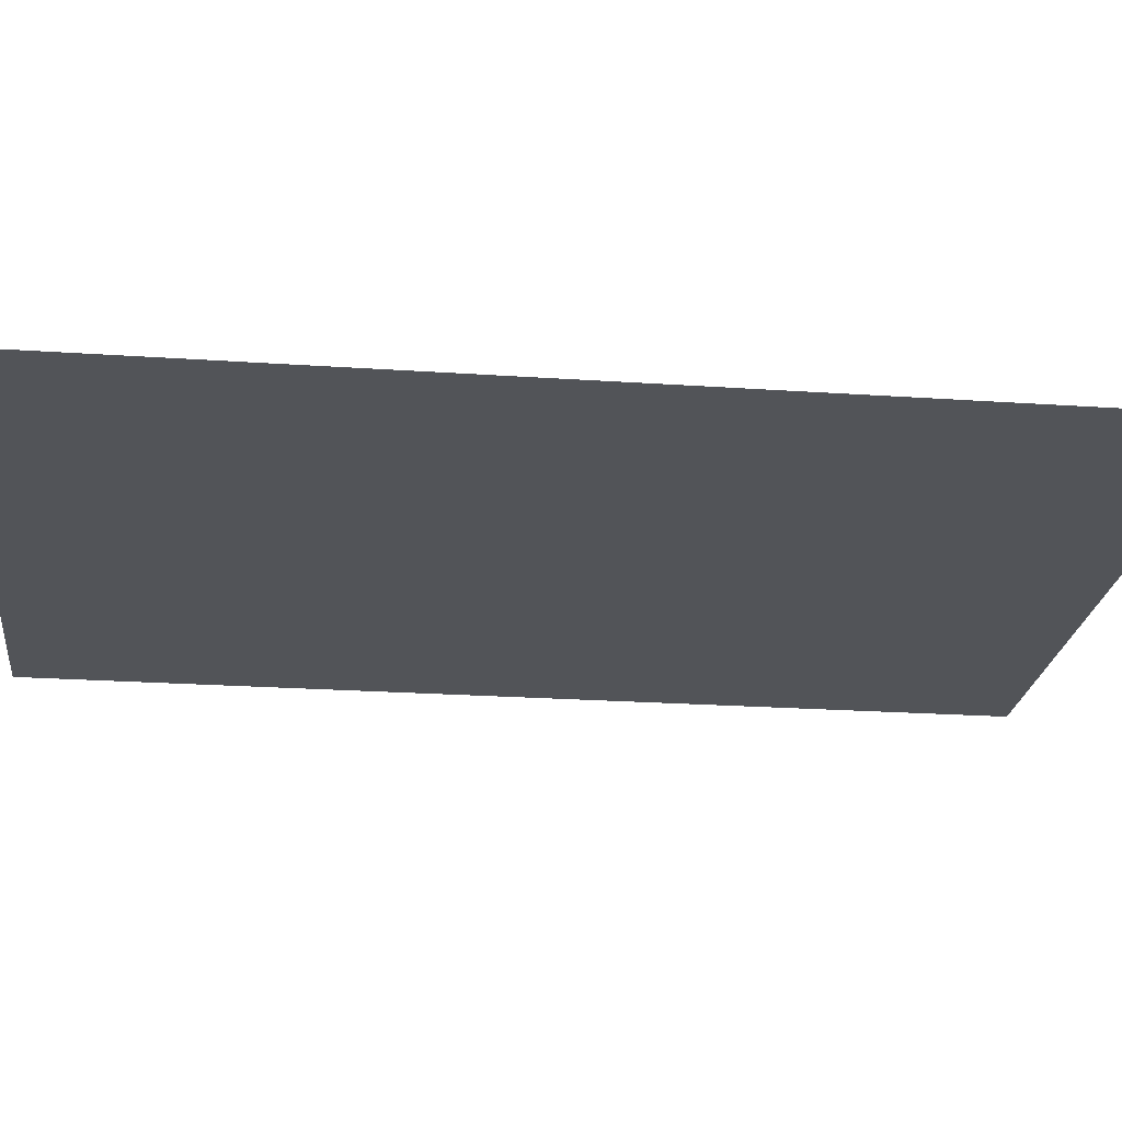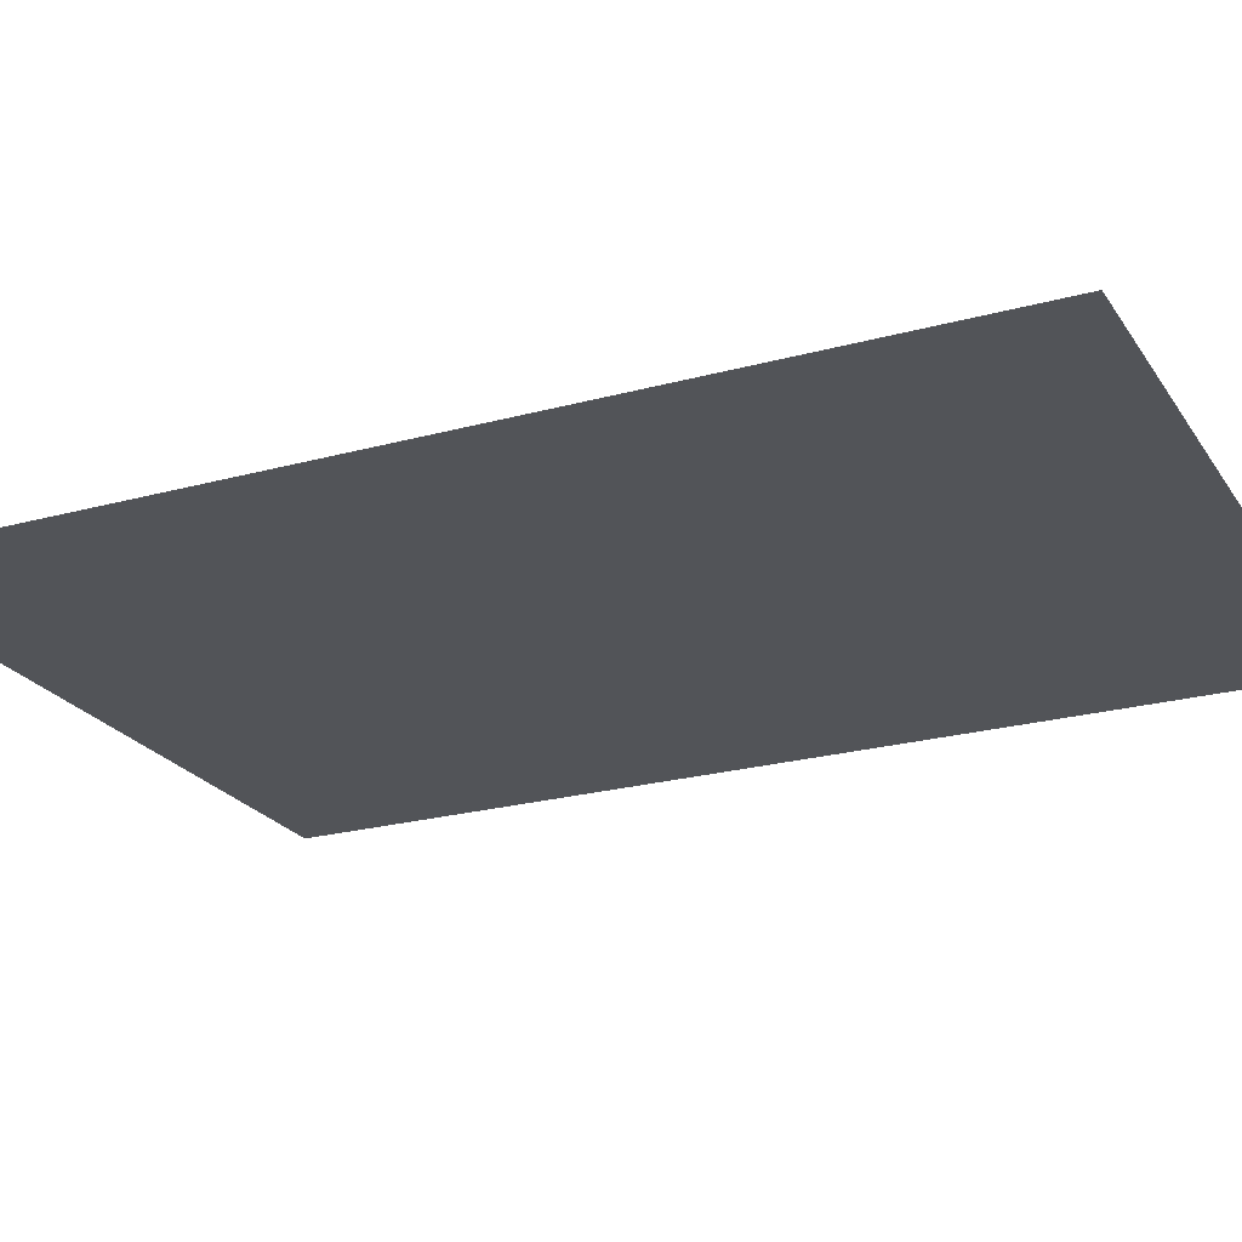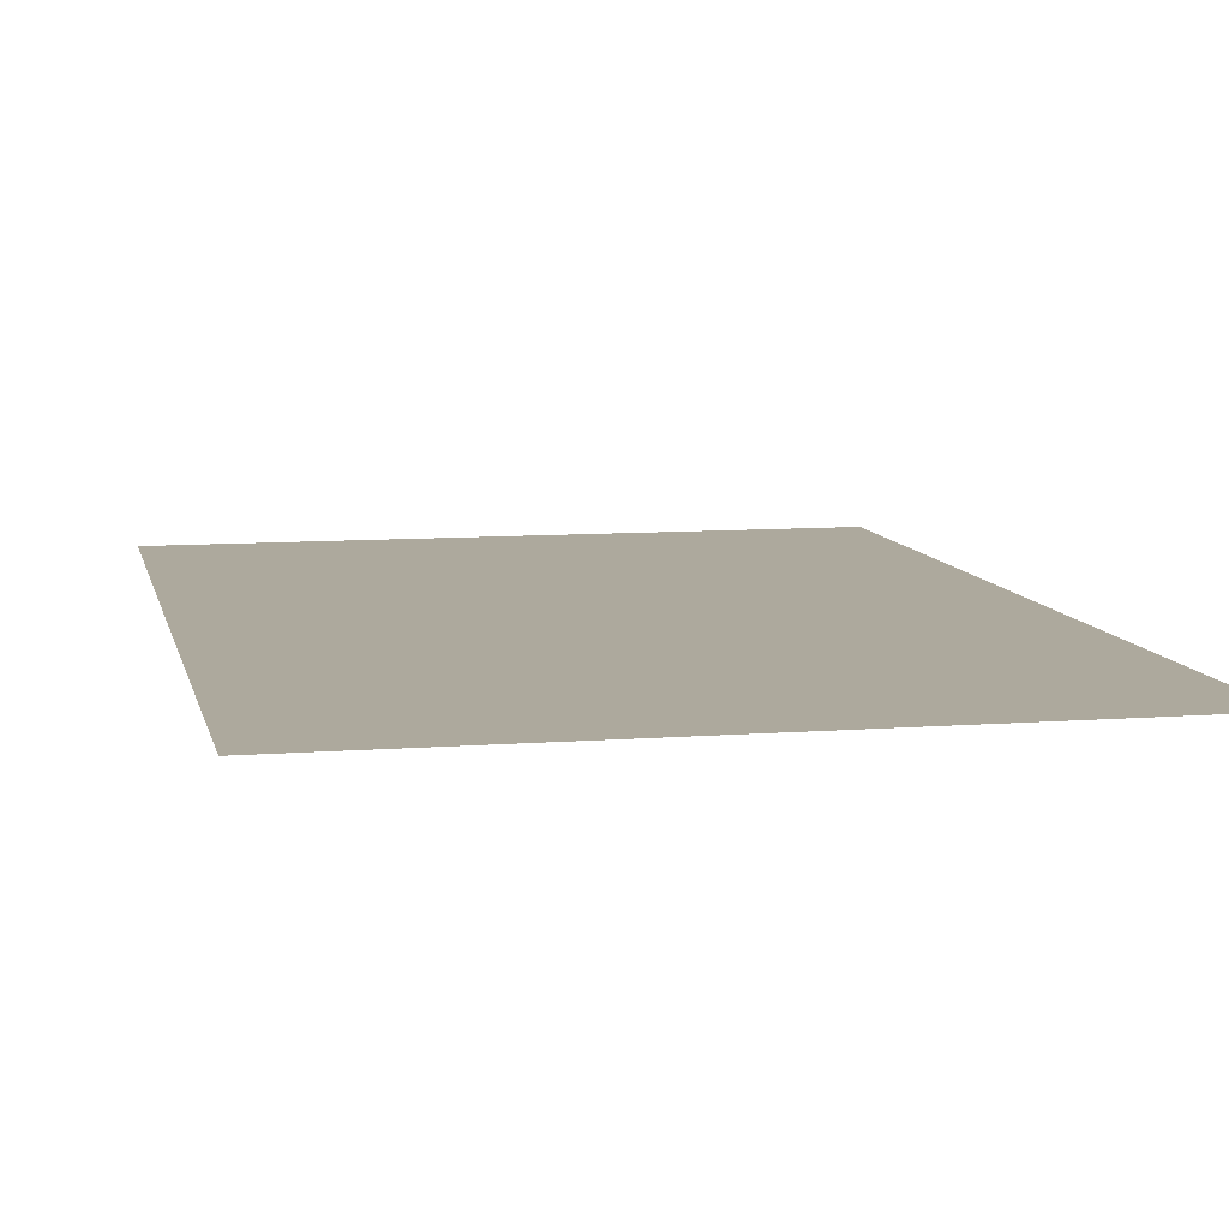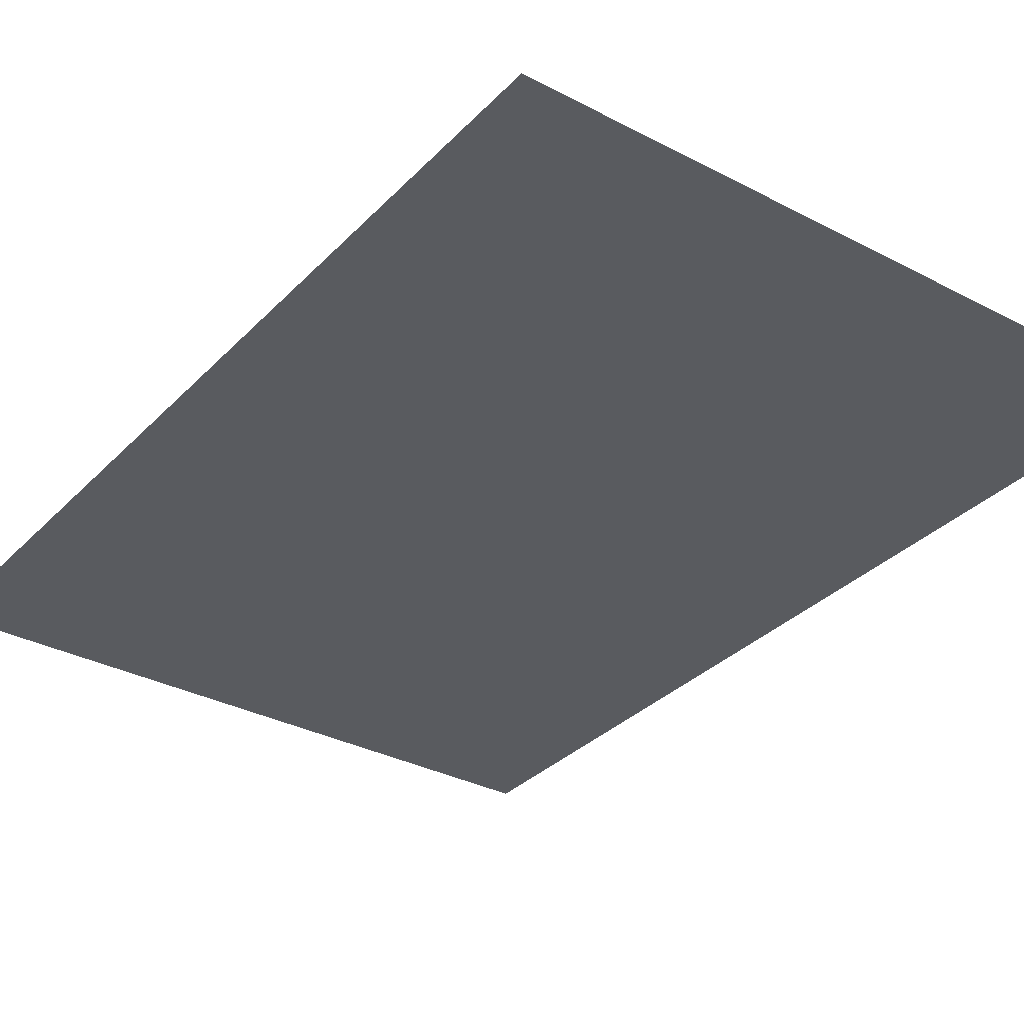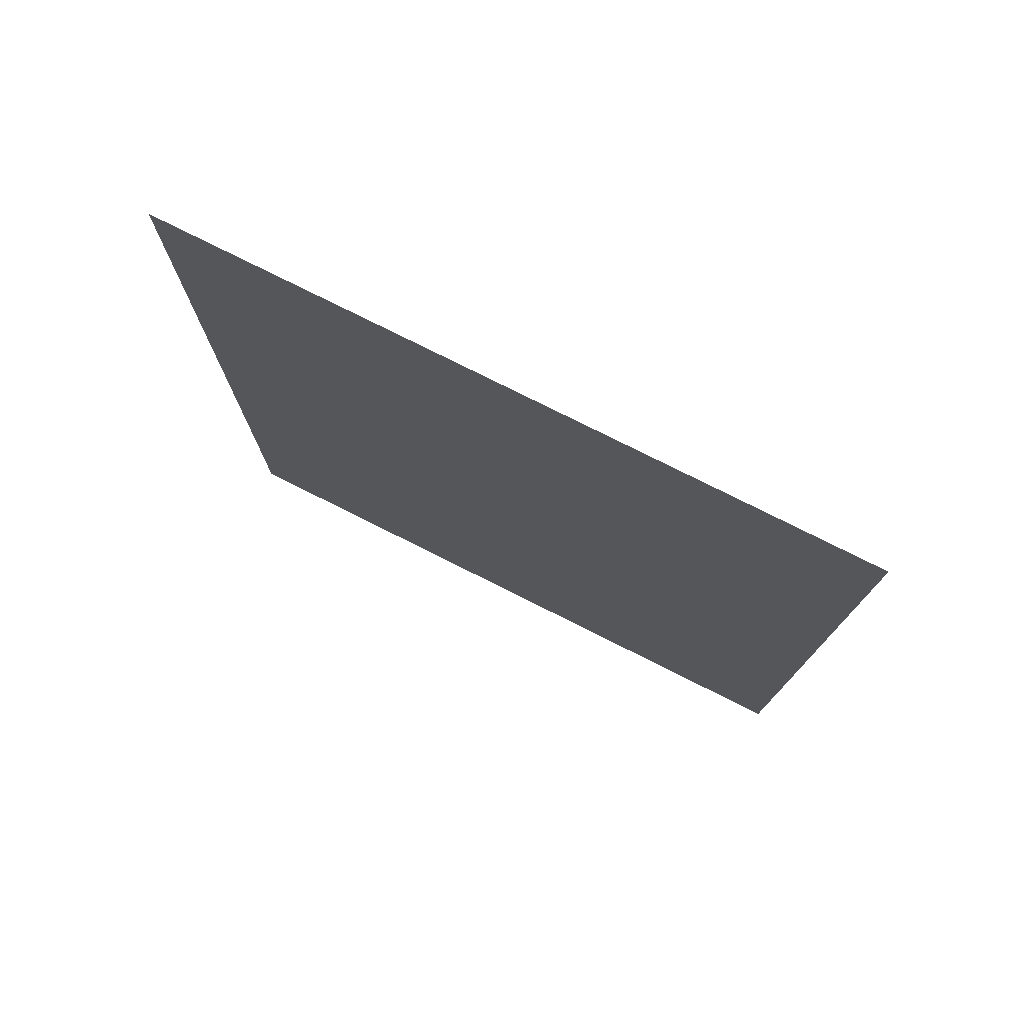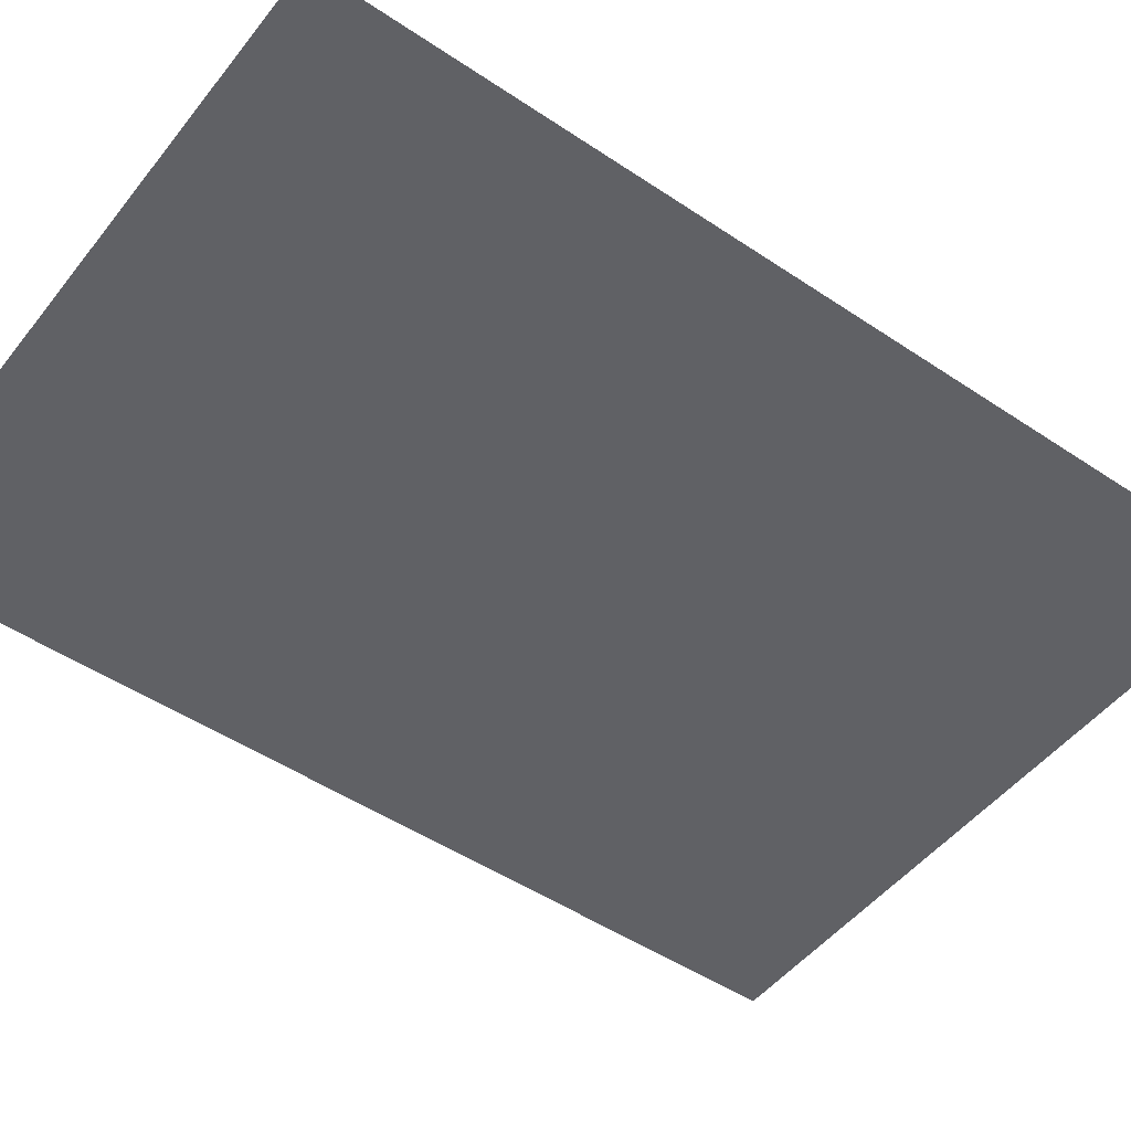
<metadata>
{"format":"obj","ext":"obj","renderer":"f3d","projection":"perspective","resolution":1024,"background":"white","views":[{"elev":-22.8,"azim":83.3,"up":"+Y"},{"elev":-23.1,"azim":-65.0,"up":"+Y"},{"elev":8.9,"azim":-11.9,"up":"+Y"},{"elev":-32.7,"azim":-36.0,"up":"+Y"},{"elev":77.9,"azim":26.6,"up":"+Z"},{"elev":-49.3,"azim":-126.6,"up":"+Y"}]}
</metadata>
<code>
g m_Page_01
v 1.37 0.05757 3.44
v 1.413 0.05757 3.44
v 1.413 0.05757 2.606
v 1.37 0.05757 2.606
v 1.463 0.05757 3.44
v 1.513 0.05757 3.44
v 1.513 0.05757 2.606
v 1.463 0.05757 2.606
v 1.562 0.05757 3.44
v 1.608 0.05757 3.44
v 1.608 0.05757 2.606
v 1.562 0.05757 2.606
v 1.657 0.05757 3.44
v 1.696 0.05757 3.44
v 1.696 0.05757 2.606
v 1.657 0.05757 2.606
v 1.745 0.05757 3.44
v 1.775 0.05757 3.44
v 1.775 0.05757 2.606
v 1.745 0.05757 2.606
v 1.824 0.05757 3.44
v 1.845 0.05757 3.44
v 1.845 0.05757 2.606
v 1.824 0.05757 2.606
v 1.895 0.05757 3.44
v 1.924 0.05757 3.44
v 1.924 0.05757 2.606
v 1.895 0.05757 2.606
v 1.333 0.05757 3.44
v 1.333 0.05757 2.606
g m_Page_01_0
f 4 1 2
f 2 3 4
f 8 3 2
f 2 5 8
f 8 5 6
f 6 7 8
f 12 7 6
f 12 6 9
f 12 9 10
f 10 11 12
f 16 11 10
f 16 10 13
f 16 13 14
f 14 15 16
f 20 15 14
f 14 17 20
f 20 17 18
f 18 19 20
f 24 19 18
f 18 21 24
f 24 21 22
f 22 23 24
f 28 23 22
f 22 25 28
f 28 25 26
f 26 27 28
f 29 1 4
f 4 30 29

</code>
